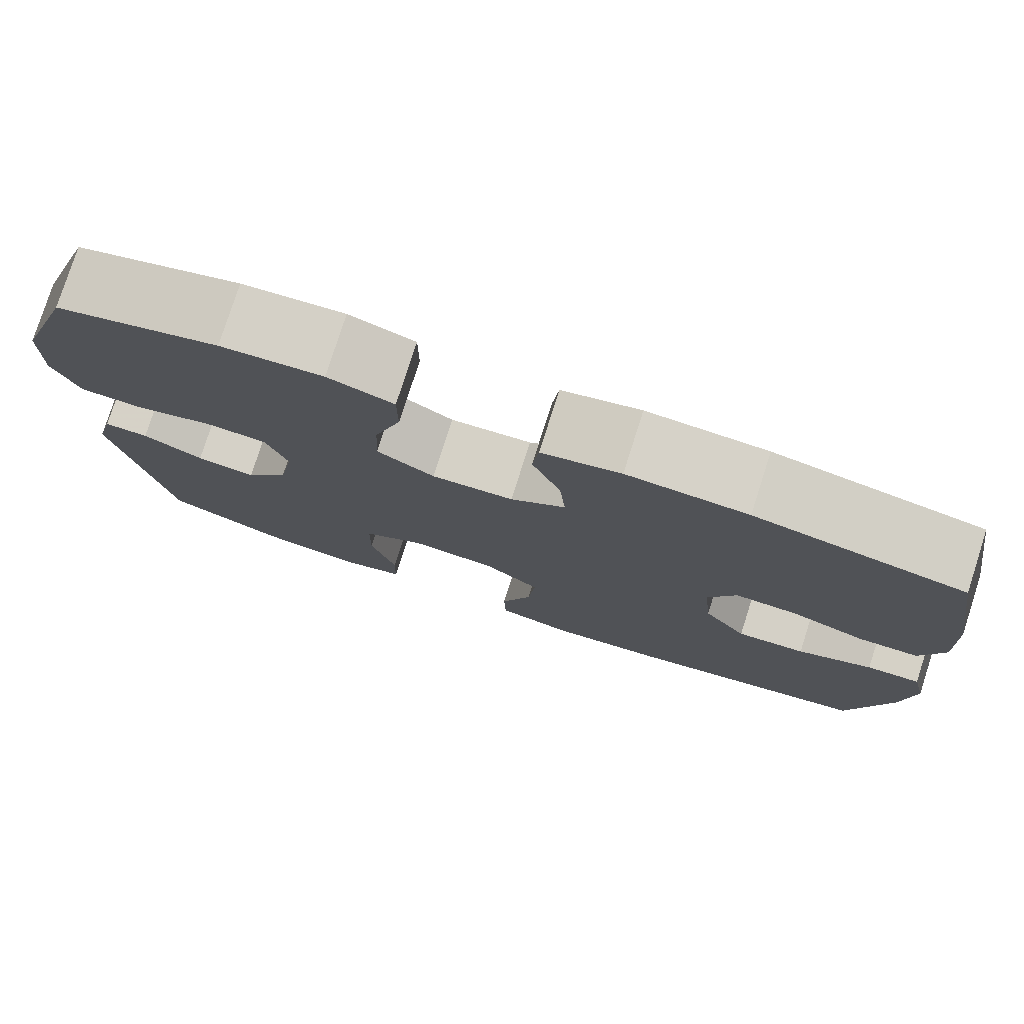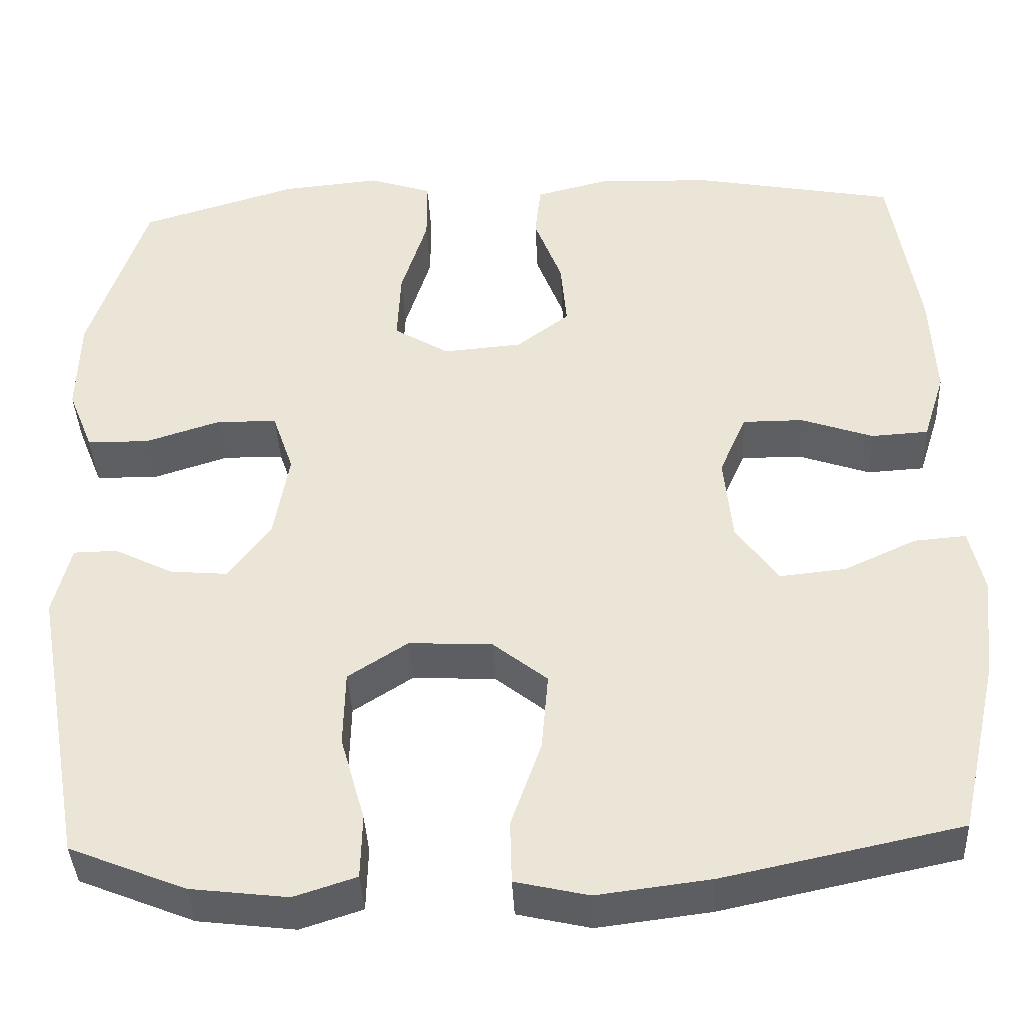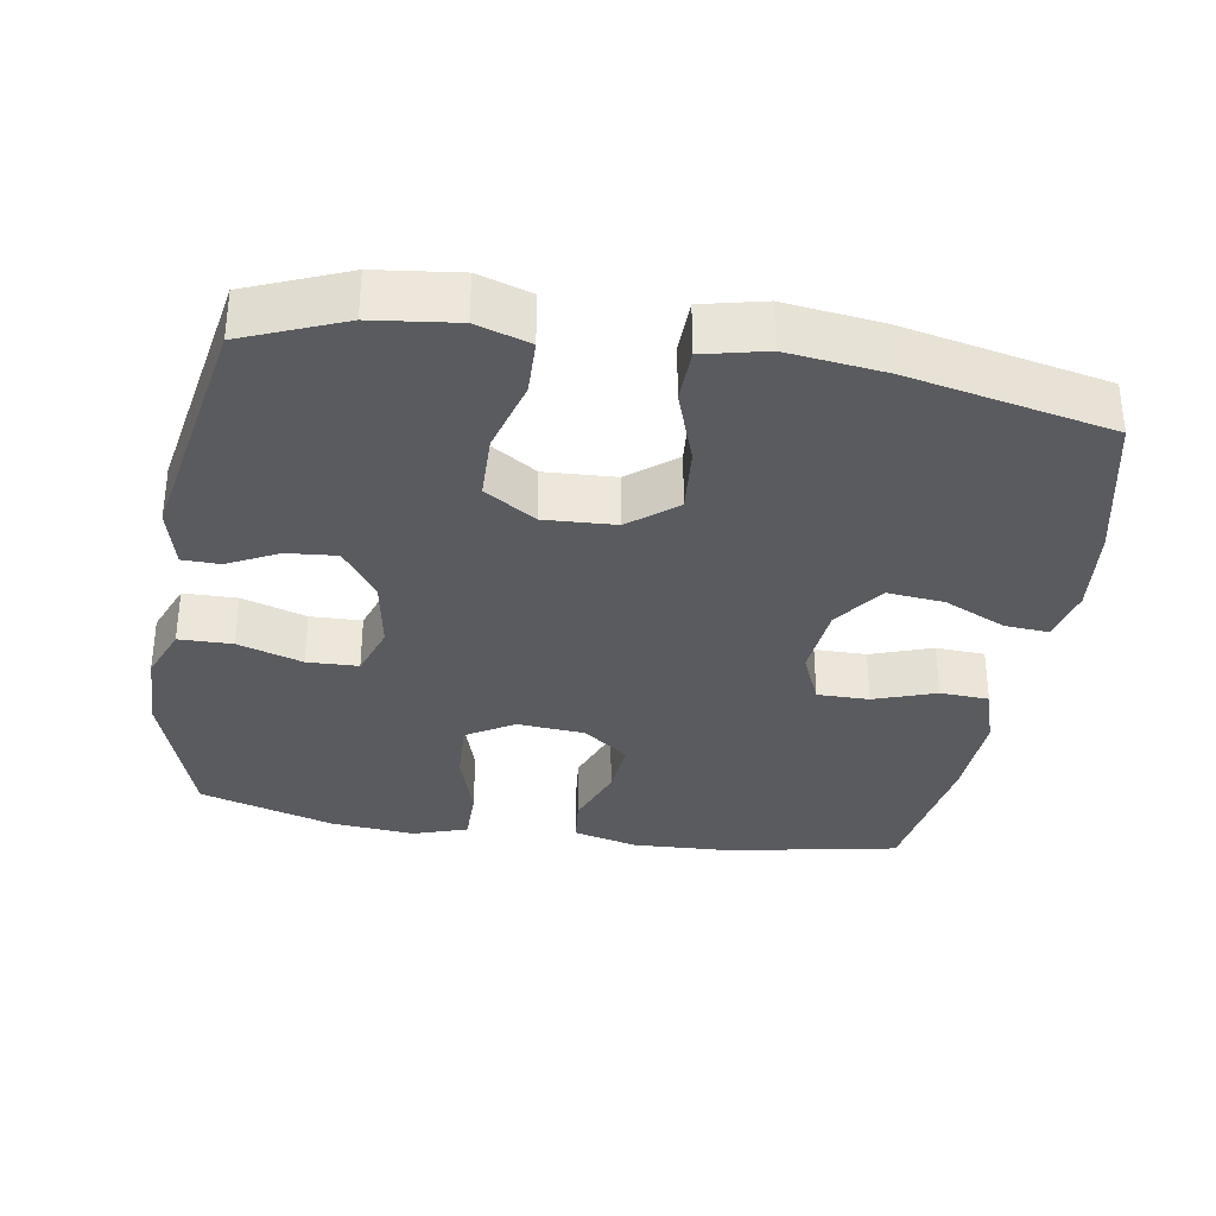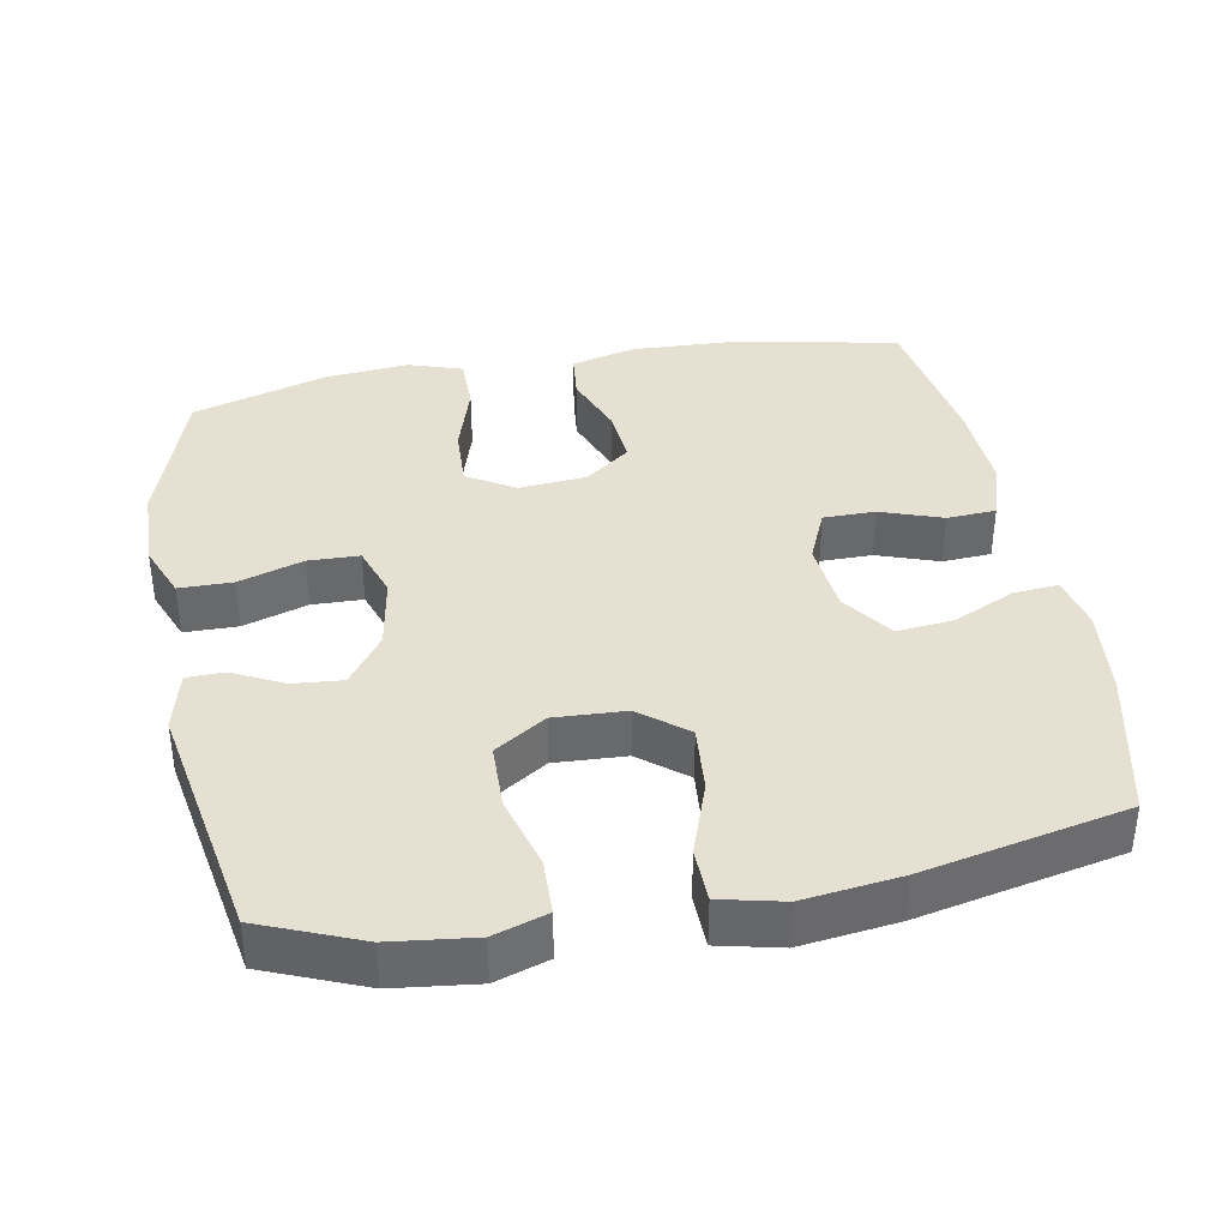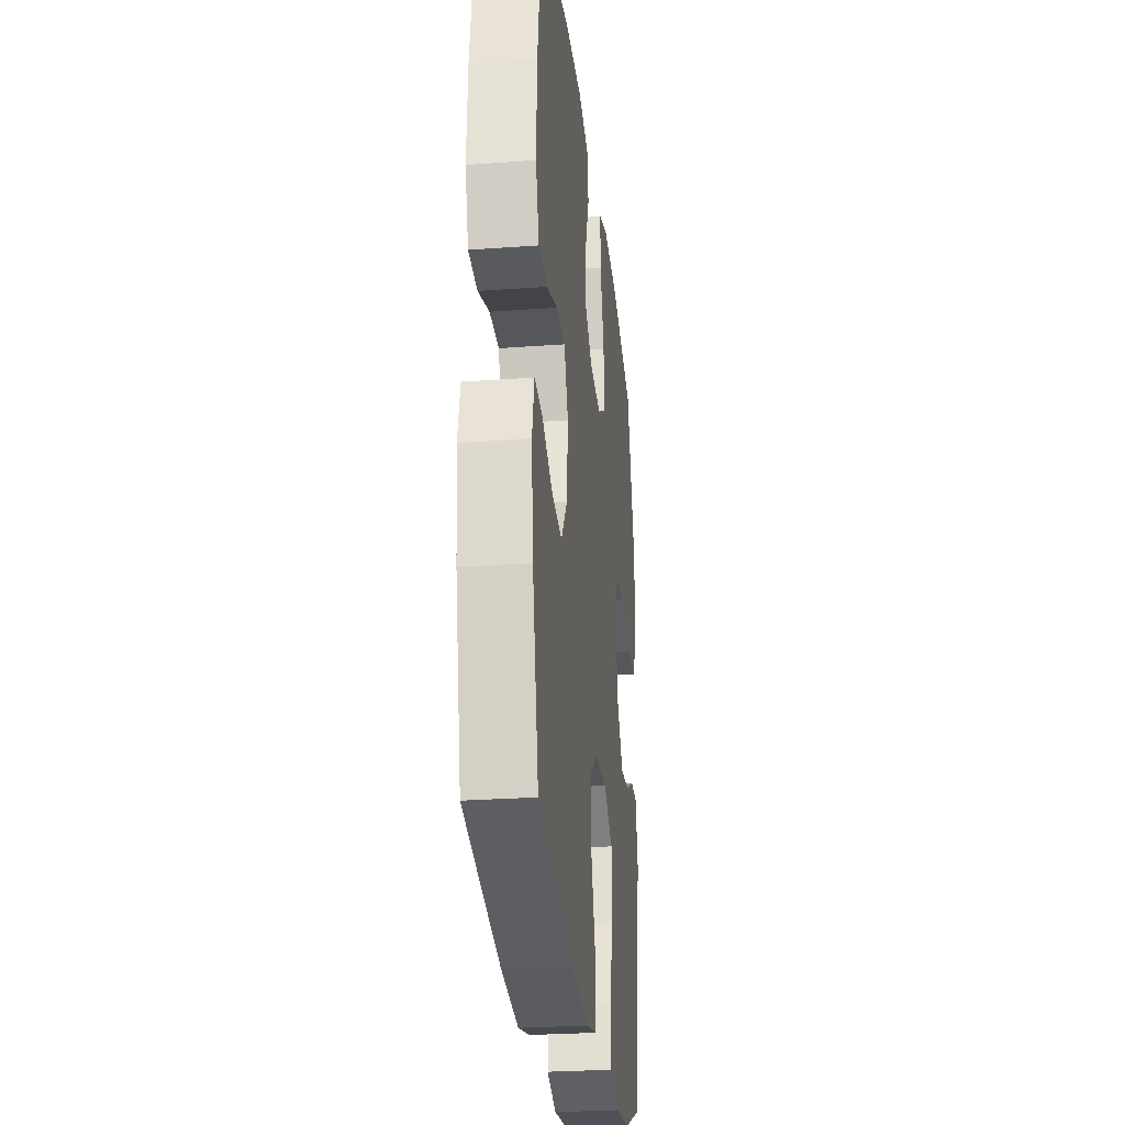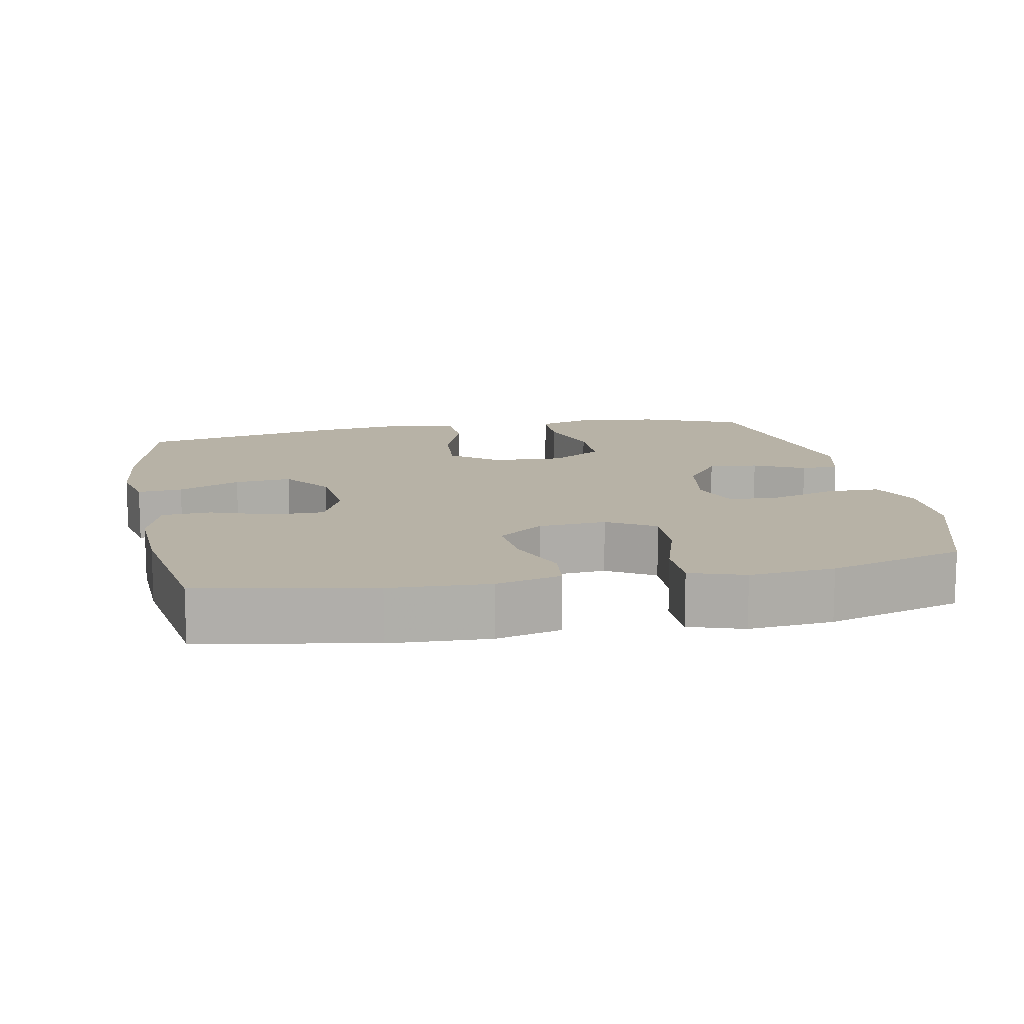
<metadata>
{"format":"obj","ext":"obj","renderer":"f3d","projection":"perspective","resolution":1024,"background":"white","views":[{"elev":78.5,"azim":-162.2,"up":"+Z"},{"elev":-39.5,"azim":-177.3,"up":"+Z"},{"elev":-33.5,"azim":170.7,"up":"+Y"},{"elev":37.8,"azim":169.5,"up":"+Y"},{"elev":-27.3,"azim":-83.6,"up":"+Z"},{"elev":12.4,"azim":-11.1,"up":"+Y"}]}
</metadata>
<code>
v -0.5 0.07 0.5
v -0.262 0.07 0.545
v -0.125 0.07 0.551
v -0.035 0.07 0.528
v -0.028 0.07 0.463
v -0.061 0.07 0.376
v -0.068 0.07 0.296
v -0.005 0.07 0.248
v 0.089 0.07 0.24
v 0.155 0.07 0.28
v 0.151 0.07 0.366
v 0.12 0.07 0.466
v 0.12 0.07 0.543
v 0.195 0.07 0.568
v 0.312 0.07 0.557
v 0.5 0.07 0.5
v 0.568 0.07 0.293
v 0.571 0.07 0.177
v 0.541 0.07 0.102
v 0.467 0.07 0.101
v 0.377 0.07 0.13
v 0.306 0.07 0.128
v 0.281 0.07 0.055
v 0.299 0.07 -0.048
v 0.349 0.07 -0.117
v 0.418 0.07 -0.111
v 0.488 0.07 -0.076
v 0.54 0.07 -0.077
v 0.561 0.07 -0.161
v 0.5 0.07 -0.5
v 0.362 0.07 -0.556
v 0.246 0.07 -0.57
v 0.172 0.07 -0.546
v 0.17 0.07 -0.469
v 0.199 0.07 -0.366
v 0.197 0.07 -0.275
v 0.126 0.07 -0.229
v 0.027 0.07 -0.234
v -0.038 0.07 -0.286
v -0.03 0.07 -0.379
v 0.006 0.07 -0.482
v 0.004 0.07 -0.557
v -0.083 0.07 -0.577
v -0.218 0.07 -0.56
v -0.5 0.07 -0.5
v -0.547 0.07 -0.291
v -0.56 0.07 -0.168
v -0.543 0.07 -0.092
v -0.481 0.07 -0.097
v -0.395 0.07 -0.137
v -0.316 0.07 -0.145
v -0.266 0.07 -0.075
v -0.256 0.07 0.028
v -0.288 0.07 0.102
v -0.36 0.07 0.102
v -0.446 0.07 0.072
v -0.514 0.07 0.076
v -0.54 0.07 0.159
v -0.534 0.07 0.287
v -0.5 0 0.5
v -0.262 0 0.545
v -0.125 0 0.551
v -0.035 0 0.528
v -0.028 0 0.463
v -0.061 0 0.376
v -0.068 0 0.296
v -0.005 0 0.248
v 0.089 0 0.24
v 0.155 0 0.28
v 0.151 0 0.366
v 0.12 0 0.466
v 0.12 0 0.543
v 0.195 0 0.568
v 0.312 0 0.557
v 0.5 0 0.5
v 0.568 0 0.293
v 0.571 0 0.177
v 0.541 0 0.102
v 0.467 0 0.101
v 0.377 0 0.13
v 0.306 0 0.128
v 0.281 0 0.055
v 0.299 0 -0.048
v 0.349 0 -0.117
v 0.418 0 -0.111
v 0.488 0 -0.076
v 0.54 0 -0.077
v 0.561 0 -0.161
v 0.5 0 -0.5
v 0.362 0 -0.556
v 0.246 0 -0.57
v 0.172 0 -0.546
v 0.17 0 -0.469
v 0.199 0 -0.366
v 0.197 0 -0.275
v 0.126 0 -0.229
v 0.027 0 -0.234
v -0.038 0 -0.286
v -0.03 0 -0.379
v 0.006 0 -0.482
v 0.004 0 -0.557
v -0.083 0 -0.577
v -0.218 0 -0.56
v -0.5 0 -0.5
v -0.547 0 -0.291
v -0.56 0 -0.168
v -0.543 0 -0.092
v -0.481 0 -0.097
v -0.395 0 -0.137
v -0.316 0 -0.145
v -0.266 0 -0.075
v -0.256 0 0.028
v -0.288 0 0.102
v -0.36 0 0.102
v -0.446 0 0.072
v -0.514 0 0.076
v -0.54 0 0.159
v -0.534 0 0.287
f 55 56 57 58
f 54 55 58 59
f 47 48 49 50
f 47 50 51
f 46 47 51
f 45 46 51
f 44 45 51 52
f 40 41 42 43
f 39 40 43 44
f 32 33 34 35
f 32 35 36
f 31 32 36
f 30 31 36
f 29 30 36
f 26 27 28 29
f 25 26 29 36
f 24 25 36 37
f 18 19 20 21
f 18 21 22
f 17 18 22
f 16 17 22
f 15 16 22
f 14 15 22 23
f 11 12 13 14
f 10 11 14 23
f 3 4 5 6
f 3 6 7
f 2 3 7
f 54 59 1 2
f 53 54 2 7
f 39 44 52 53
f 38 39 53 7
f 37 38 7 8
f 24 37 8 9
f 9 10 23 24
f 117 116 115 114
f 118 117 114 113
f 109 108 107 106
f 110 109 106
f 110 106 105
f 110 105 104
f 111 110 104 103
f 102 101 100 99
f 103 102 99 98
f 94 93 92 91
f 95 94 91
f 95 91 90
f 95 90 89
f 95 89 88
f 88 87 86 85
f 95 88 85 84
f 96 95 84 83
f 80 79 78 77
f 81 80 77
f 81 77 76
f 81 76 75
f 81 75 74
f 82 81 74 73
f 73 72 71 70
f 82 73 70 69
f 65 64 63 62
f 66 65 62
f 66 62 61
f 61 60 118 113
f 66 61 113 112
f 112 111 103 98
f 66 112 98 97
f 67 66 97 96
f 68 67 96 83
f 83 82 69 68
f 1 60 61 2
f 2 61 62 3
f 3 62 63 4
f 4 63 64 5
f 5 64 65 6
f 6 65 66 7
f 7 66 67 8
f 8 67 68 9
f 9 68 69 10
f 10 69 70 11
f 11 70 71 12
f 12 71 72 13
f 13 72 73 14
f 14 73 74 15
f 15 74 75 16
f 16 75 76 17
f 17 76 77 18
f 18 77 78 19
f 19 78 79 20
f 20 79 80 21
f 21 80 81 22
f 22 81 82 23
f 23 82 83 24
f 24 83 84 25
f 25 84 85 26
f 26 85 86 27
f 27 86 87 28
f 28 87 88 29
f 29 88 89 30
f 30 89 90 31
f 31 90 91 32
f 32 91 92 33
f 33 92 93 34
f 34 93 94 35
f 35 94 95 36
f 36 95 96 37
f 37 96 97 38
f 38 97 98 39
f 39 98 99 40
f 40 99 100 41
f 41 100 101 42
f 42 101 102 43
f 43 102 103 44
f 44 103 104 45
f 45 104 105 46
f 46 105 106 47
f 47 106 107 48
f 48 107 108 49
f 49 108 109 50
f 50 109 110 51
f 51 110 111 52
f 52 111 112 53
f 53 112 113 54
f 54 113 114 55
f 55 114 115 56
f 56 115 116 57
f 57 116 117 58
f 58 117 118 59
f 59 118 60 1

</code>
